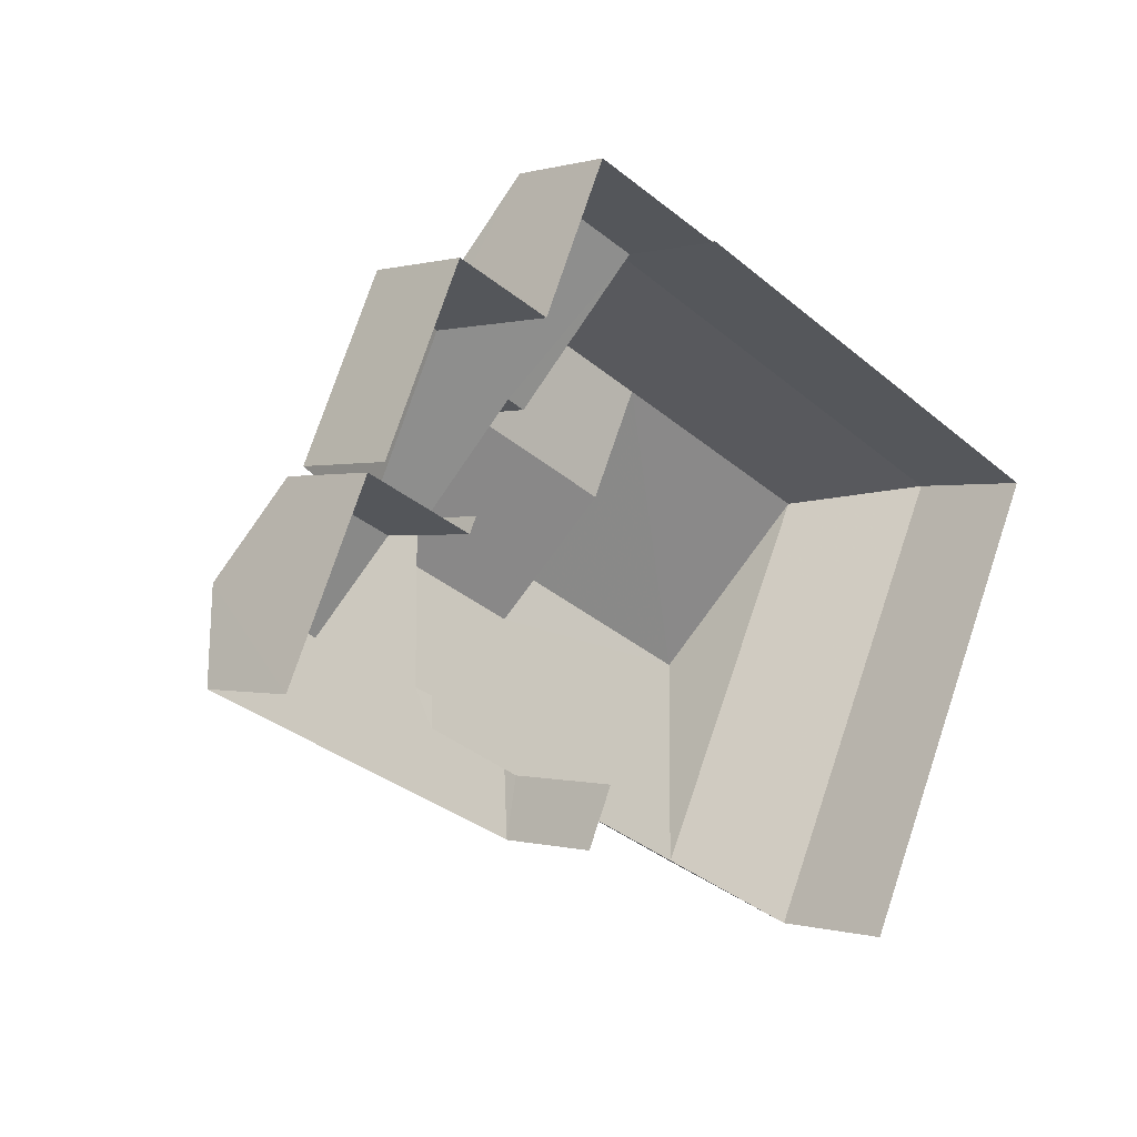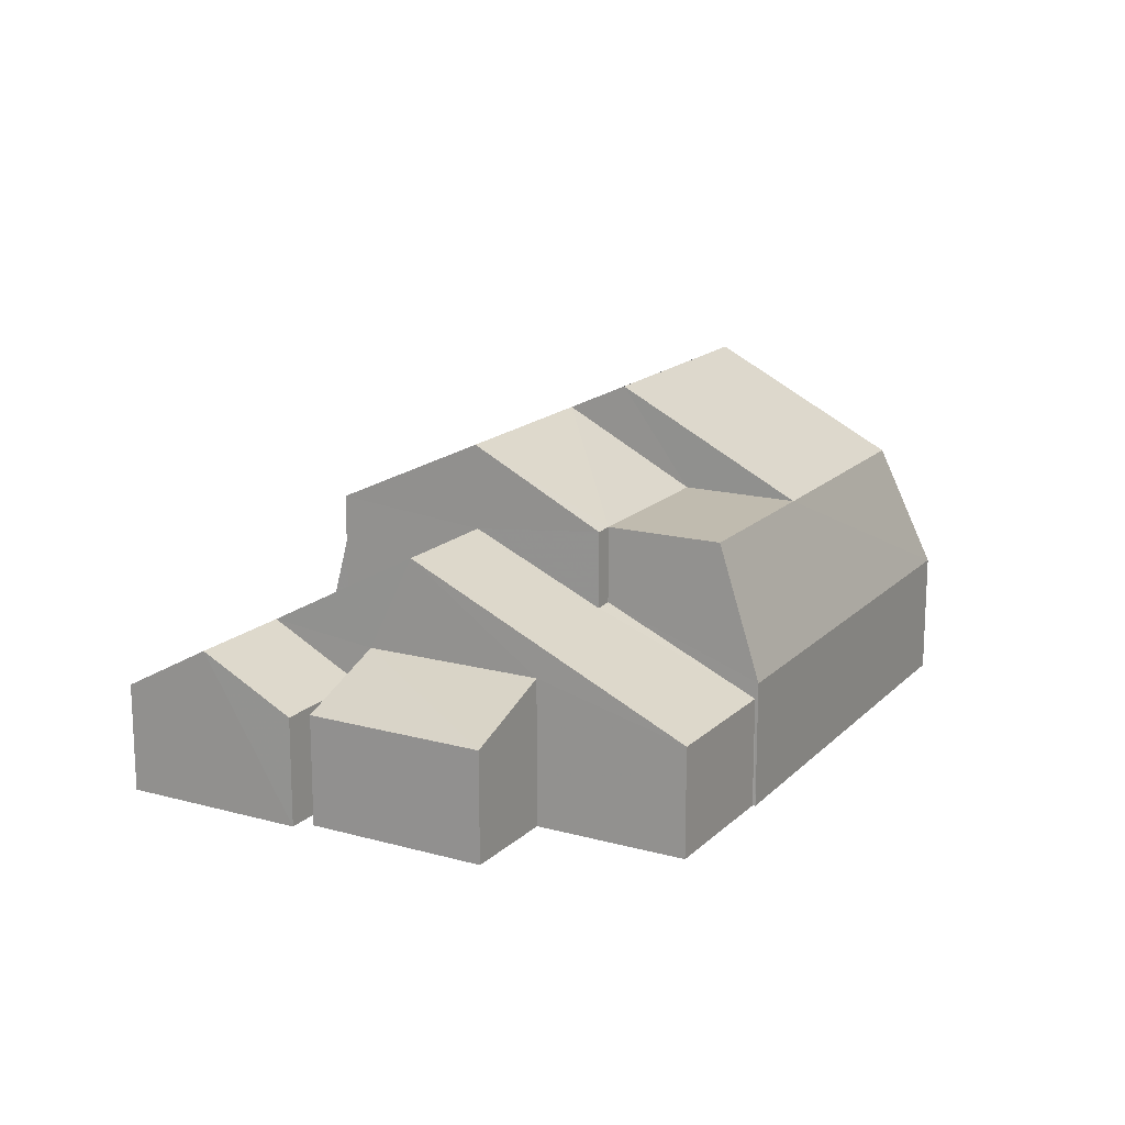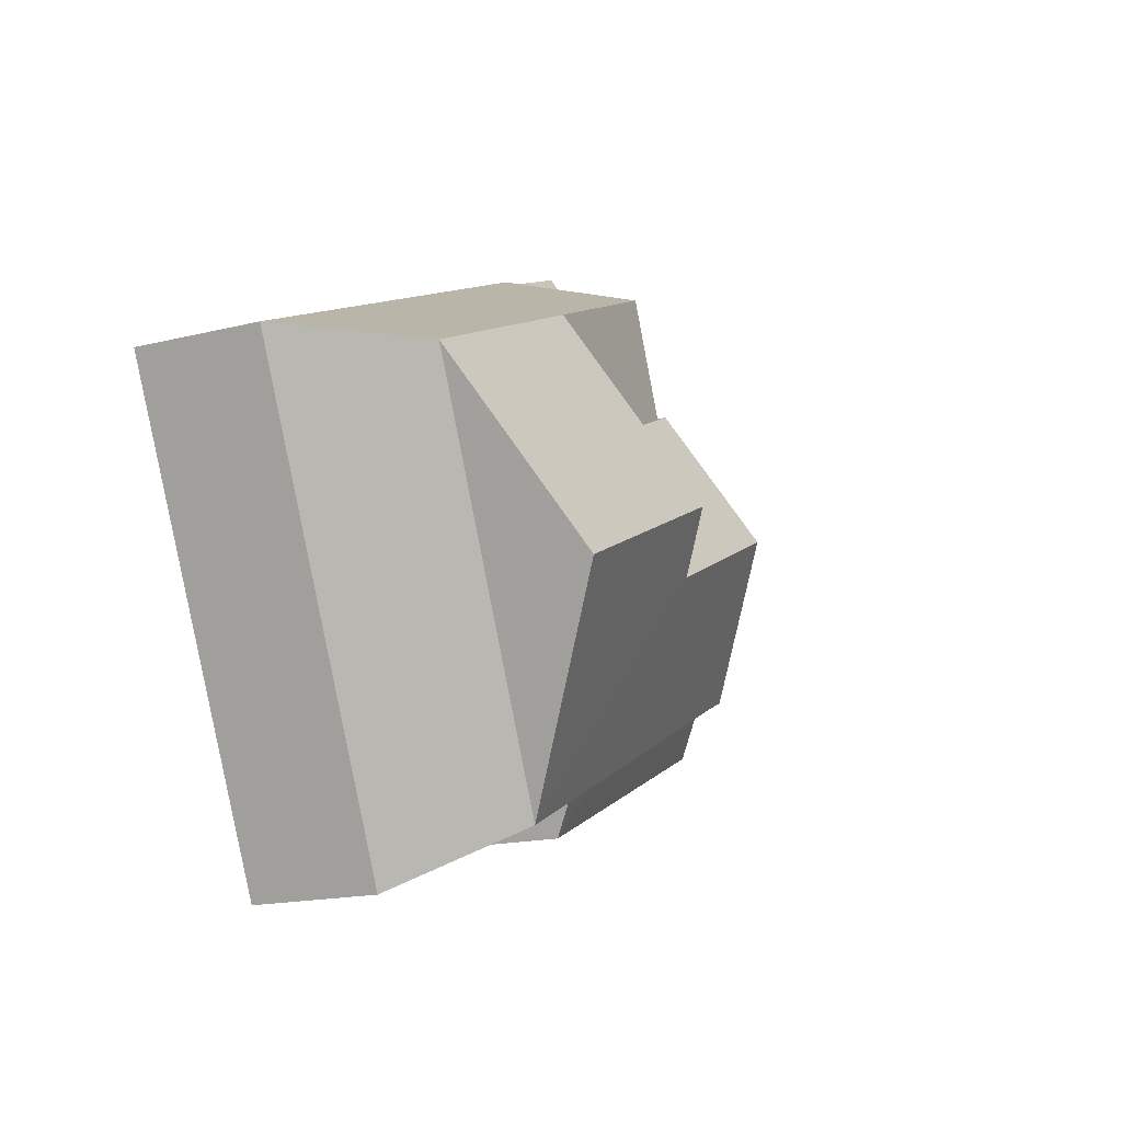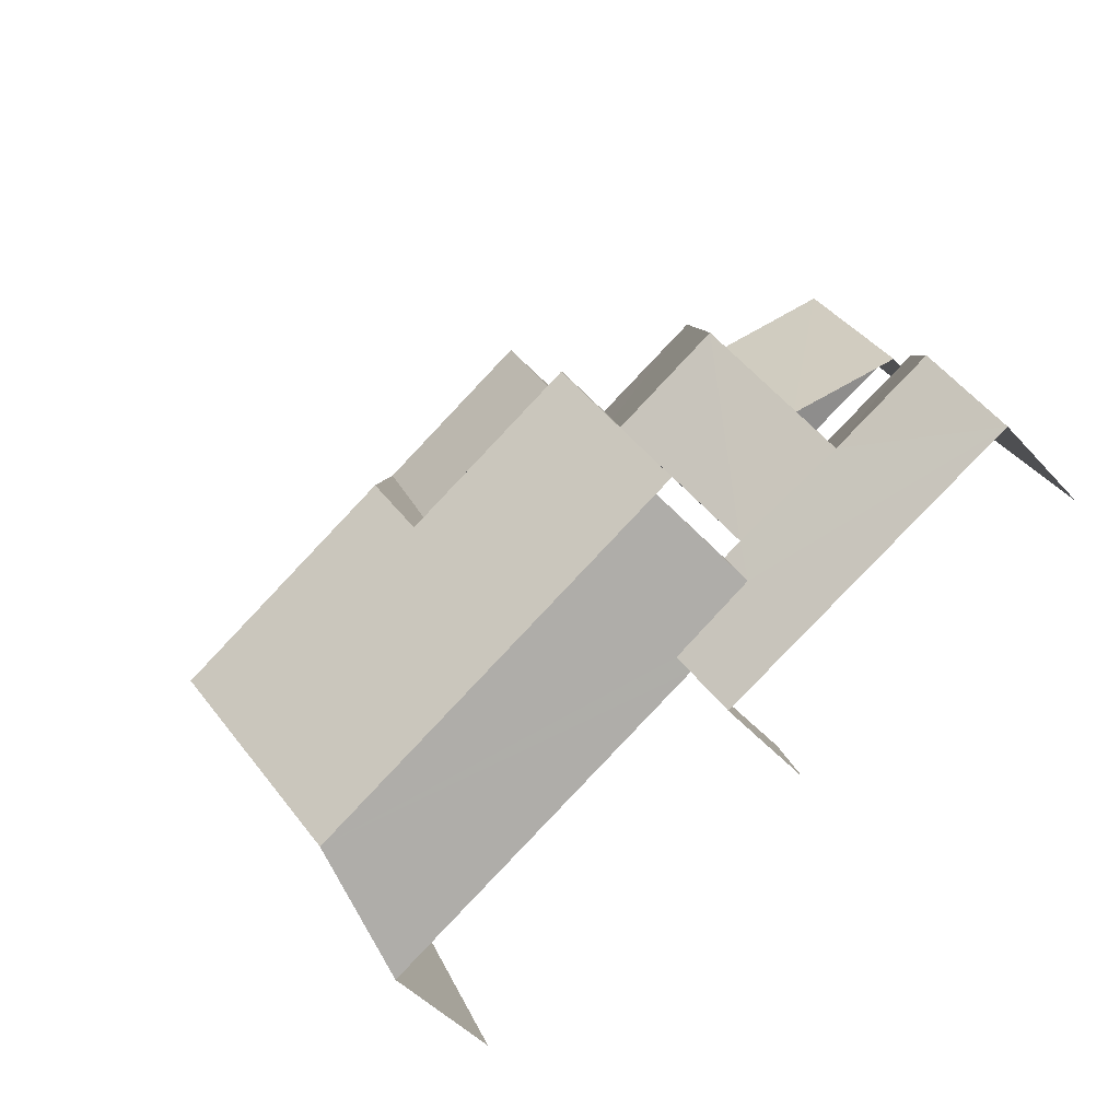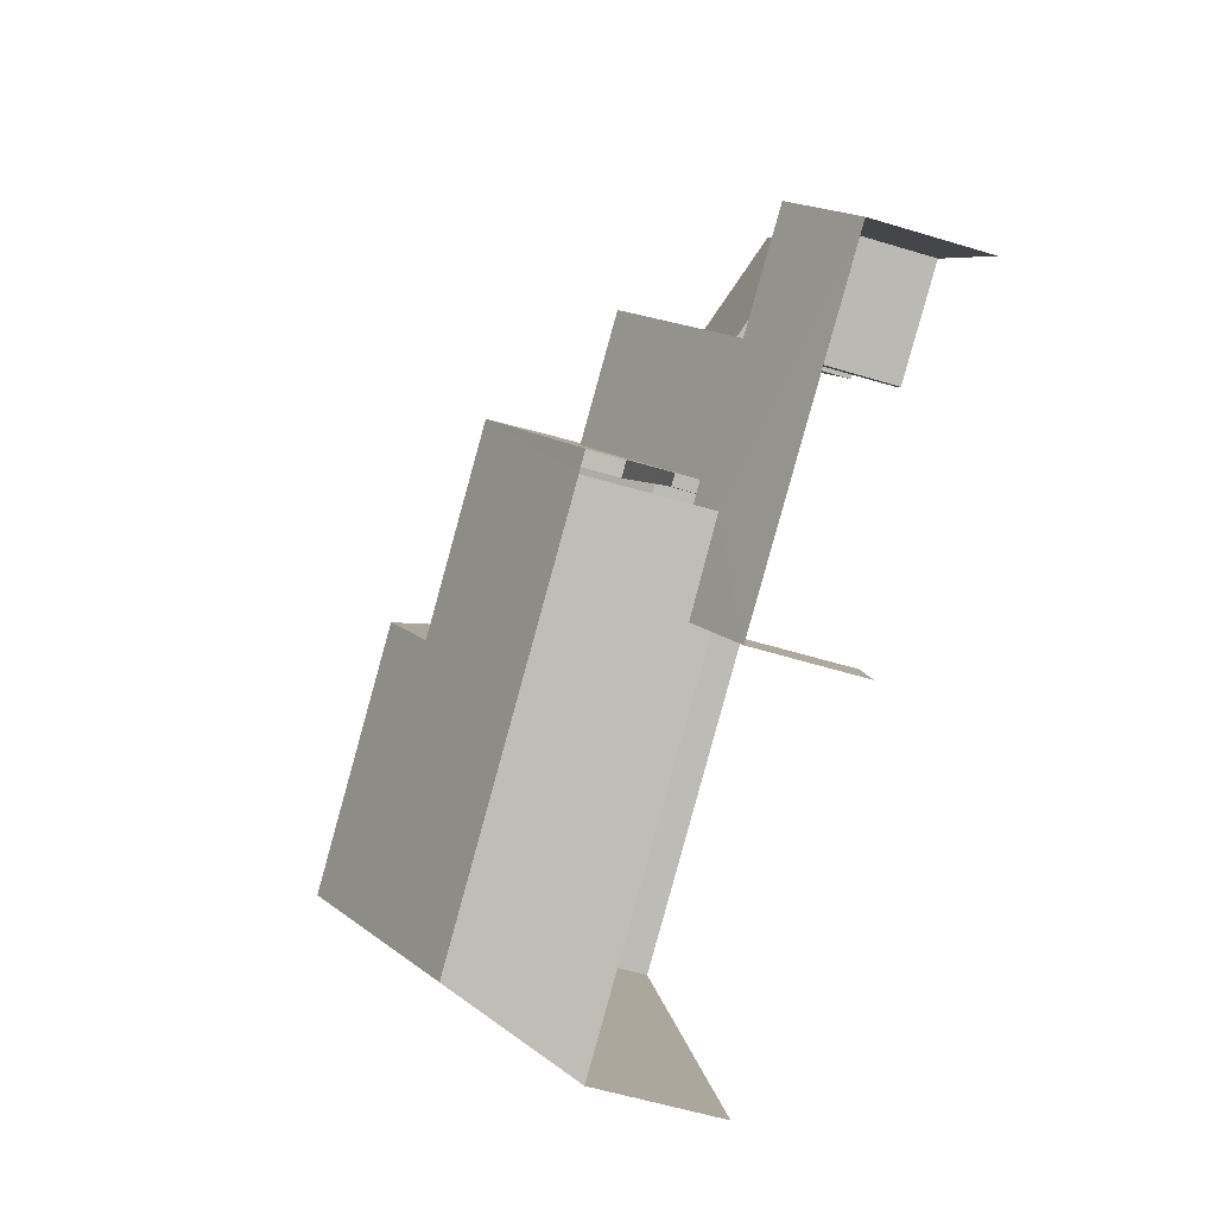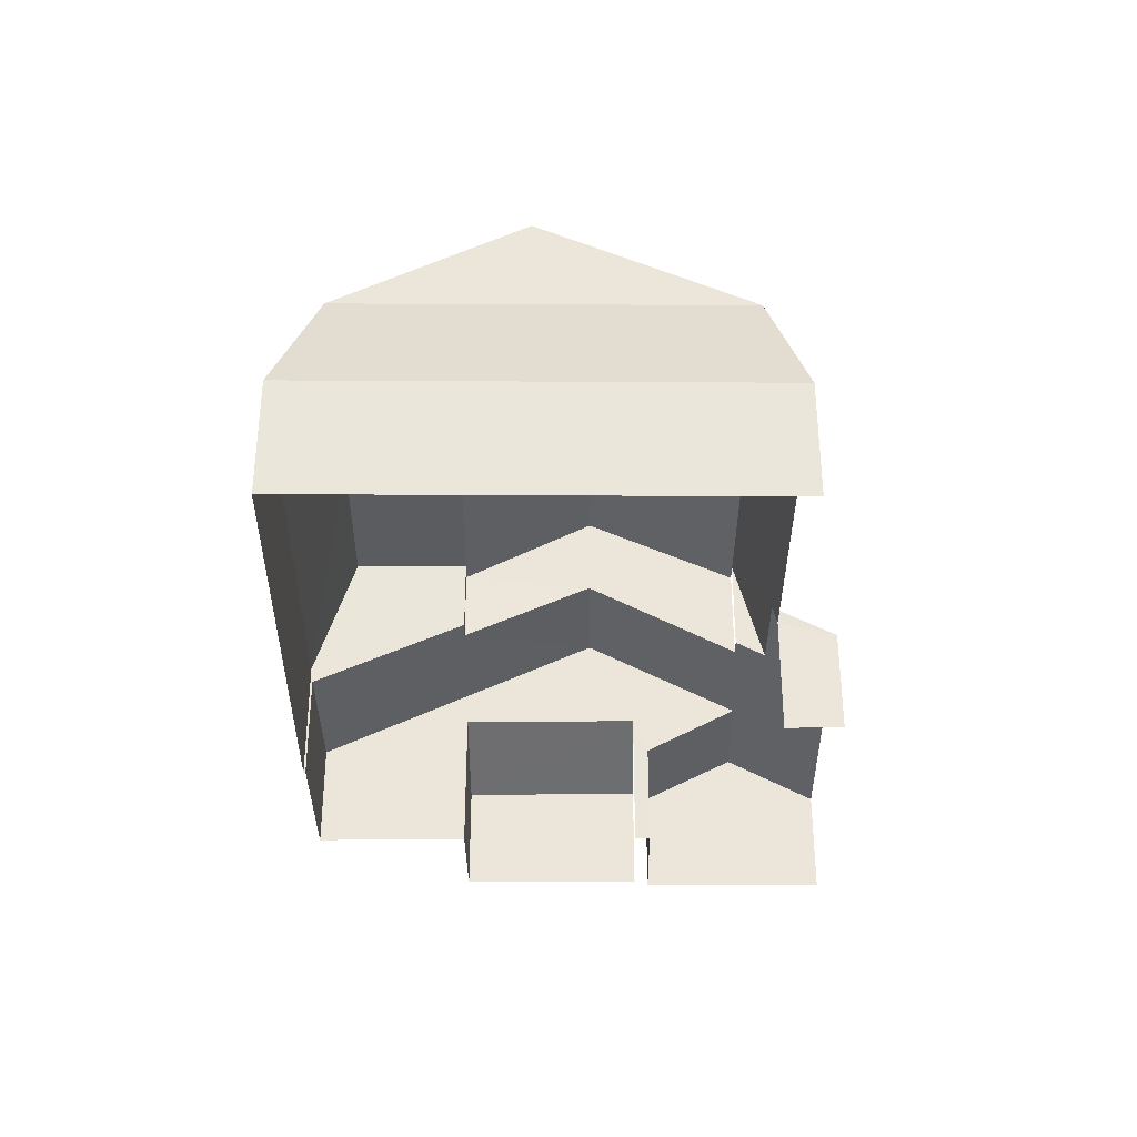
<metadata>
{"format":"obj","ext":"obj","renderer":"f3d","projection":"perspective","resolution":1024,"background":"white","views":[{"elev":-0.1,"azim":138.4,"up":"+Y"},{"elev":16.2,"azim":143.9,"up":"+Z"},{"elev":-17.2,"azim":-63.8,"up":"+Y"},{"elev":-48.9,"azim":40.4,"up":"+Y"},{"elev":-59.3,"azim":72.9,"up":"+Y"},{"elev":-34.7,"azim":-64.9,"up":"+Z"}]}
</metadata>
<code>
v -2.25e+05 -1.282e+05 12.86
v -2.25e+05 -1.282e+05 12.86
v -2.25e+05 -1.282e+05 12.86
v -2.25e+05 -1.282e+05 12.86
v -2.25e+05 -1.282e+05 12.86
v -2.25e+05 -1.282e+05 12.86
v -2.25e+05 -1.282e+05 12.86
v -2.25e+05 -1.282e+05 12.86
v -2.25e+05 -1.282e+05 12.86
v -2.25e+05 -1.282e+05 12.86
v -2.25e+05 -1.282e+05 12.86
v -2.25e+05 -1.282e+05 12.86
v -2.25e+05 -1.282e+05 12.86
v -2.25e+05 -1.282e+05 12.86
v -2.25e+05 -1.282e+05 16.23
v -2.25e+05 -1.282e+05 15.39
v -2.25e+05 -1.282e+05 15.39
v -2.25e+05 -1.282e+05 16.24
v -2.25e+05 -1.282e+05 18.77
v -2.25e+05 -1.282e+05 18.77
v -2.25e+05 -1.282e+05 18.77
v -2.25e+05 -1.282e+05 18.77
v -2.25e+05 -1.282e+05 18.44
v -2.25e+05 -1.282e+05 18.44
v -2.25e+05 -1.282e+05 16.55
v -2.25e+05 -1.282e+05 16.15
v -2.25e+05 -1.282e+05 15.36
v -2.25e+05 -1.282e+05 16.17
v -2.25e+05 -1.282e+05 16.54
v -2.25e+05 -1.282e+05 15.36
v -2.25e+05 -1.282e+05 16.5
v -2.25e+05 -1.282e+05 16.5
v -2.25e+05 -1.282e+05 15.73
v -2.25e+05 -1.282e+05 15.73
v -2.25e+05 -1.282e+05 18.77
v -2.25e+05 -1.282e+05 20.39
v -2.25e+05 -1.282e+05 20.39
v -2.25e+05 -1.282e+05 18.77
v -2.25e+05 -1.282e+05 17.02
v -2.25e+05 -1.282e+05 17.02
v -2.25e+05 -1.282e+05 15.36
v -2.25e+05 -1.282e+05 15.36
v -2.25e+05 -1.282e+05 21.03
v -2.25e+05 -1.282e+05 21.03
v -2.25e+05 -1.282e+05 18.77
v -2.25e+05 -1.282e+05 18.77
v -2.25e+05 -1.282e+05 18.77
v -2.25e+05 -1.282e+05 15.36
v -2.25e+05 -1.282e+05 15.36
v -2.25e+05 -1.282e+05 15.73
v -2.25e+05 -1.282e+05 15.73
f 1 2 3
f 3 4 5
f 6 7 5
f 8 9 1
f 10 11 12
f 6 13 7
f 11 14 12
f 8 12 14
f 7 12 8
f 8 1 3
f 5 8 3
f 5 7 8
f 8 50 9
f 8 51 50
f 11 30 27
f 14 11 27
f 7 13 16
f 15 7 16
f 25 47 46
f 29 25 46
f 15 16 17
f 18 15 17
f 19 20 21
f 22 19 21
f 23 24 25
f 26 27 28
f 25 29 28
f 28 27 30
f 31 30 32
f 23 25 31
f 25 28 31
f 31 28 30
f 20 33 21
f 33 34 21
f 34 35 21
f 22 36 19
f 19 37 38
f 19 36 37
f 24 23 39
f 40 39 41
f 41 39 42
f 39 23 42
f 43 44 36
f 44 45 36
f 37 36 46
f 37 46 47
f 36 45 46
f 31 32 48
f 49 31 48
f 44 43 21
f 35 44 21
f 50 51 45
f 45 26 46
f 46 26 28
f 51 26 45
f 35 34 50
f 45 35 50
f 47 25 24
f 47 24 37
f 24 38 37
f 24 39 38
f 19 40 20
f 20 40 33
f 33 41 2
f 2 41 3
f 40 41 33
f 30 11 32
f 11 10 32
f 10 48 32
f 16 13 6
f 17 16 6
f 28 29 46
f 41 42 4
f 3 41 4
f 40 19 38
f 39 40 38
f 45 44 35
f 15 49 7
f 49 12 7
f 5 4 42
f 18 5 42
f 15 18 23
f 31 49 15
f 31 15 23
f 18 42 23
f 5 17 6
f 5 18 17
f 33 2 1
f 34 33 1
f 49 48 10
f 12 49 10
f 22 21 43
f 36 22 43
f 51 8 27
f 51 27 26
f 8 14 27
f 50 1 9
f 50 34 1

</code>
